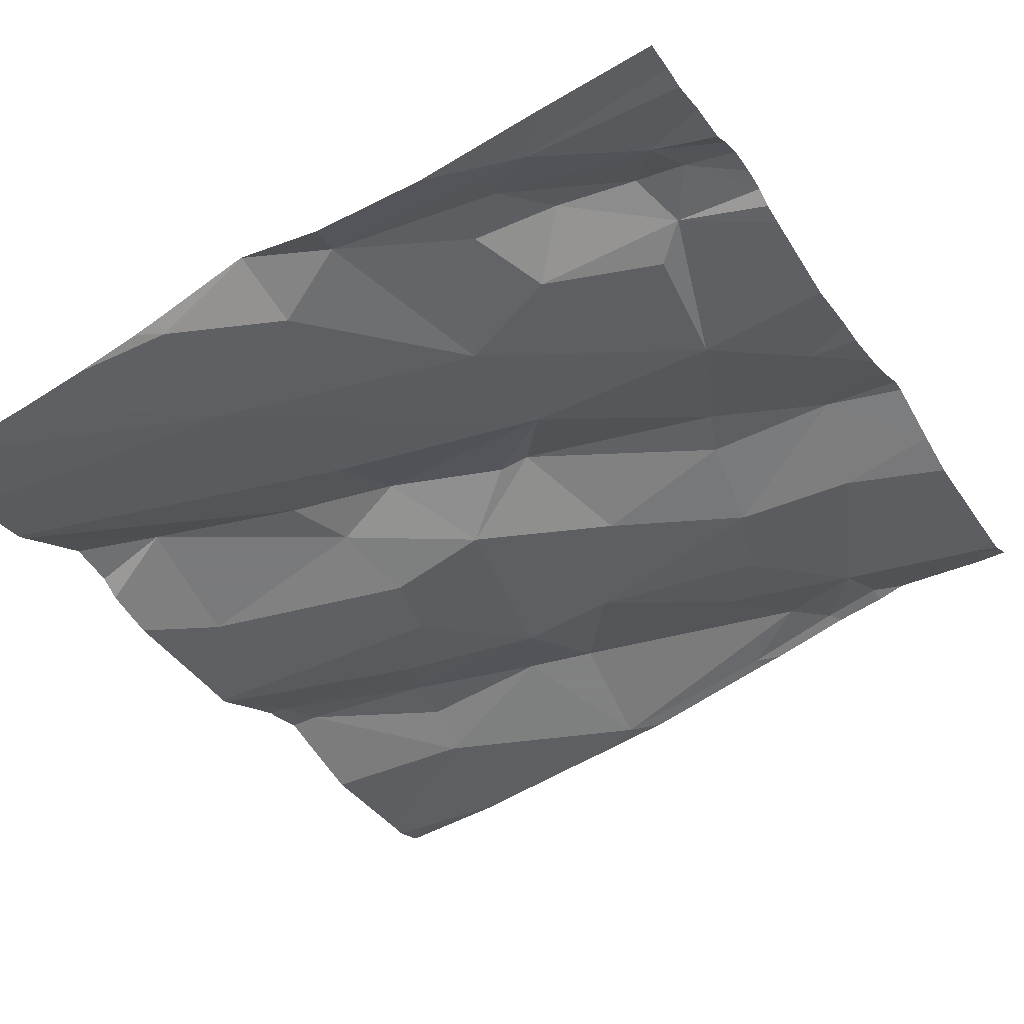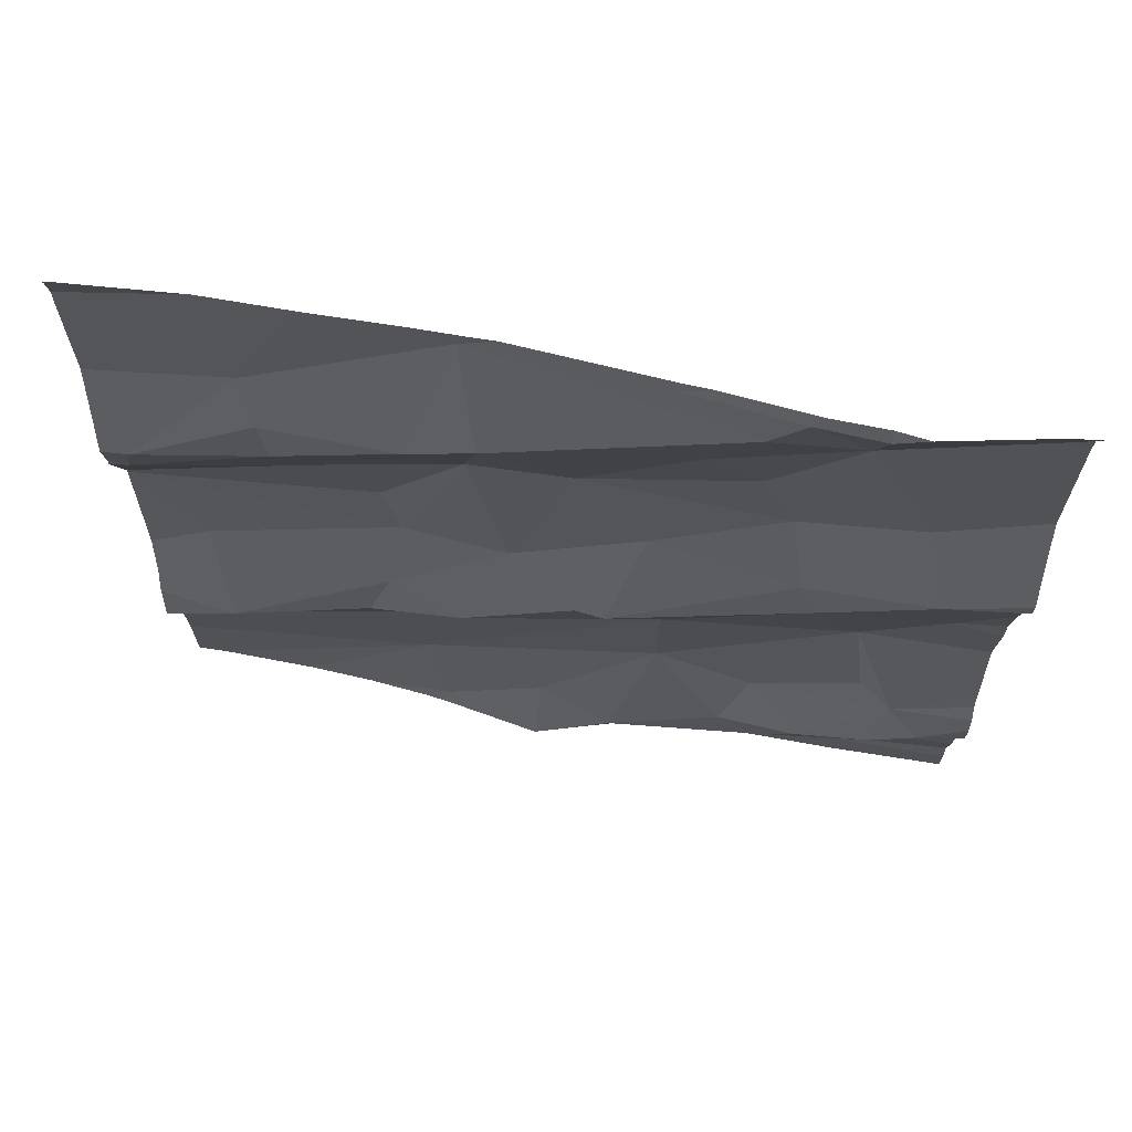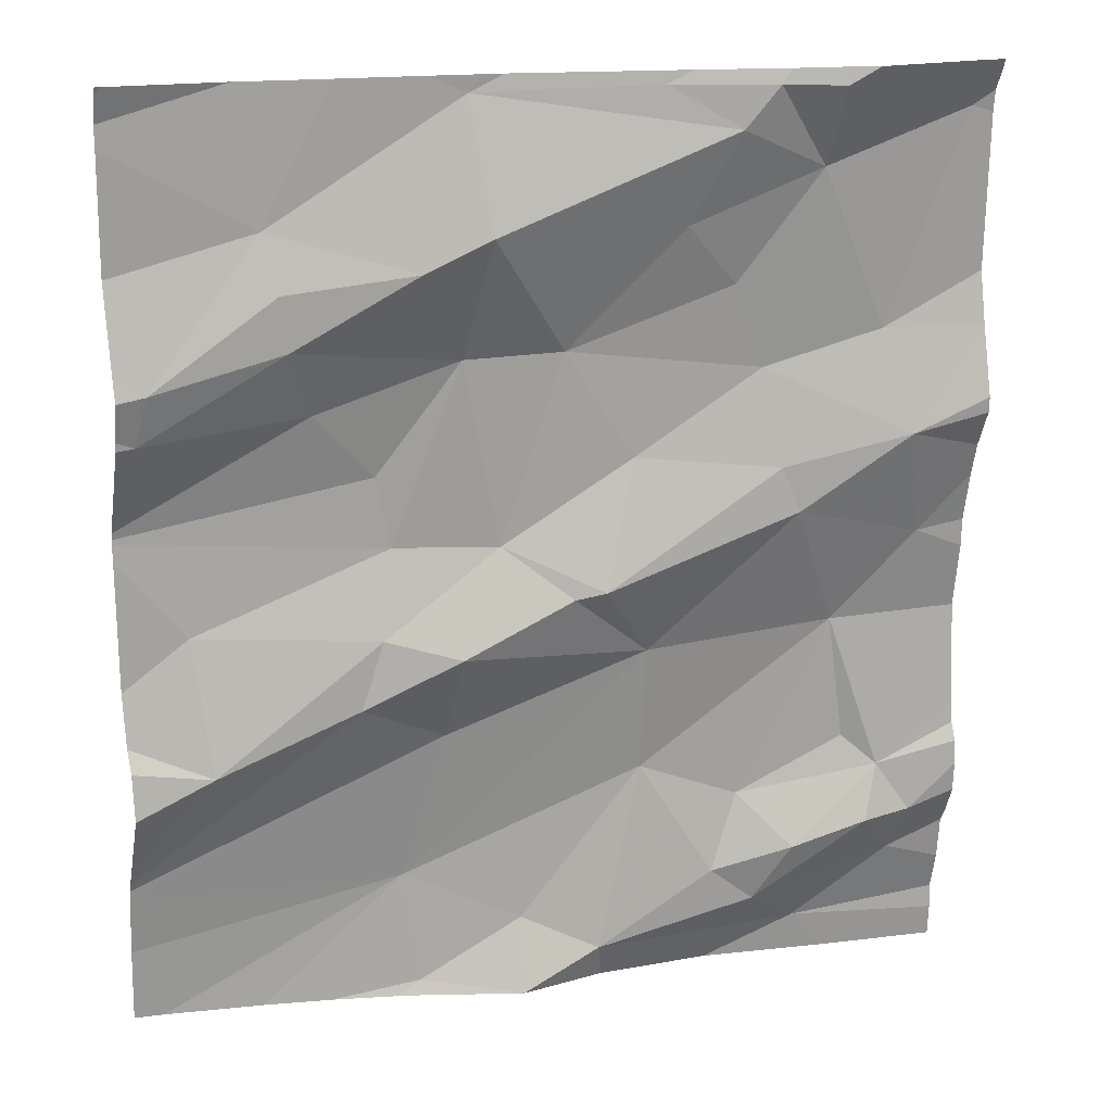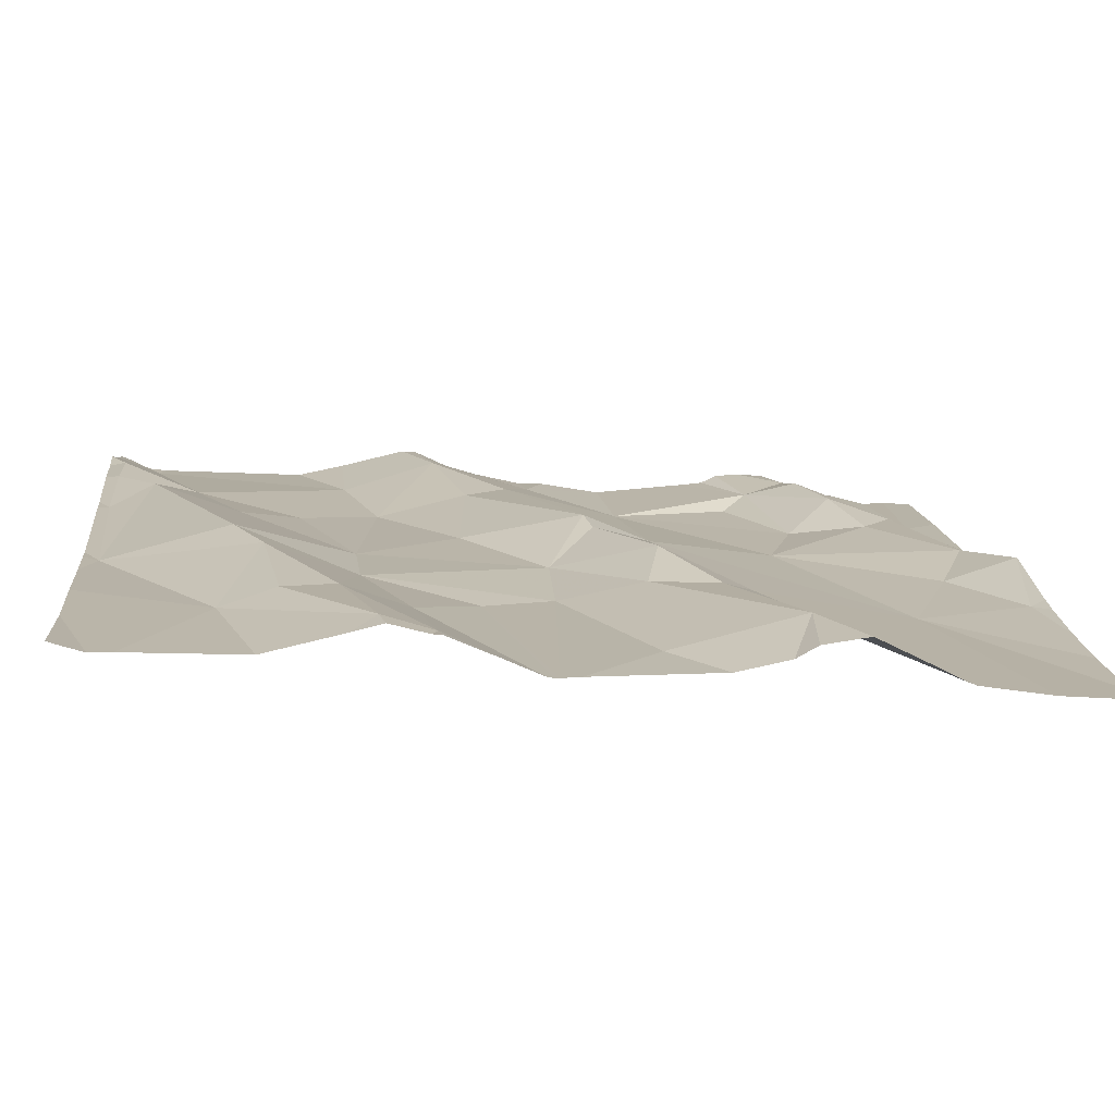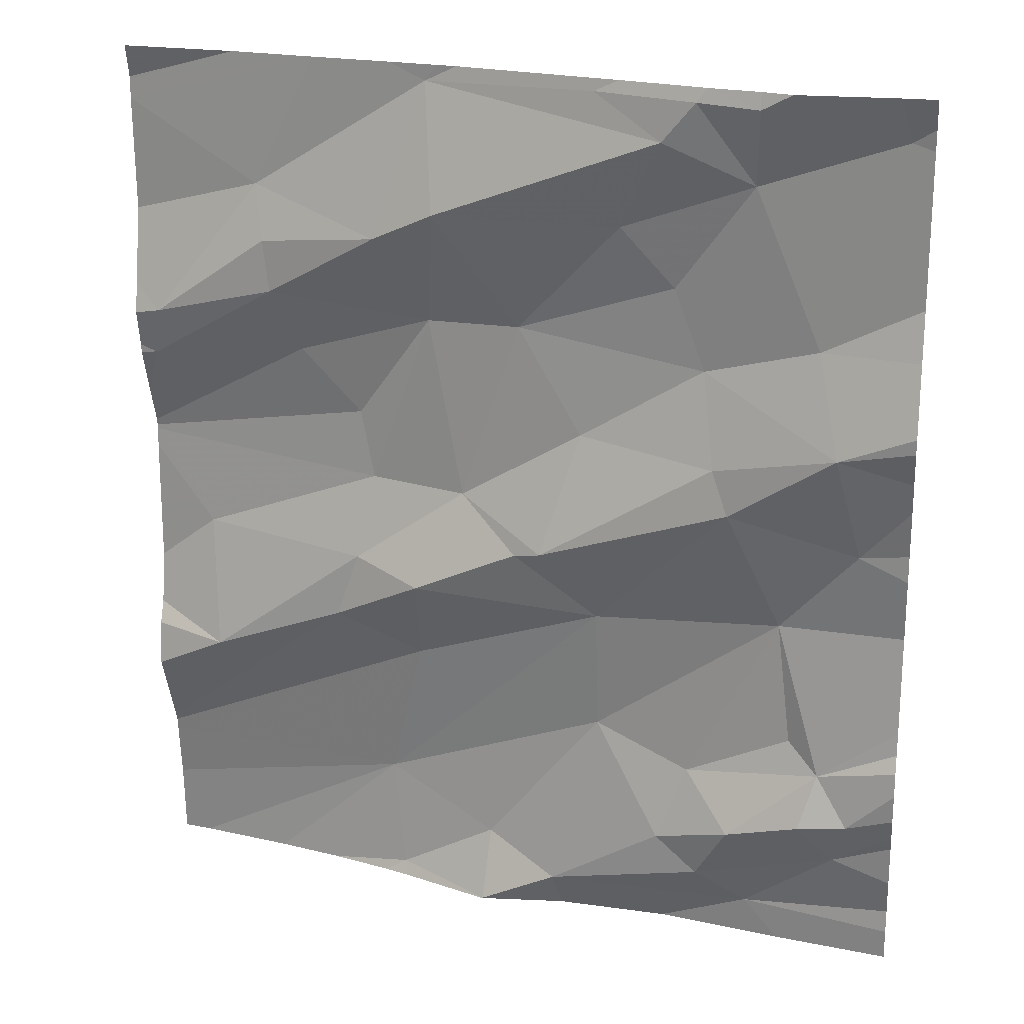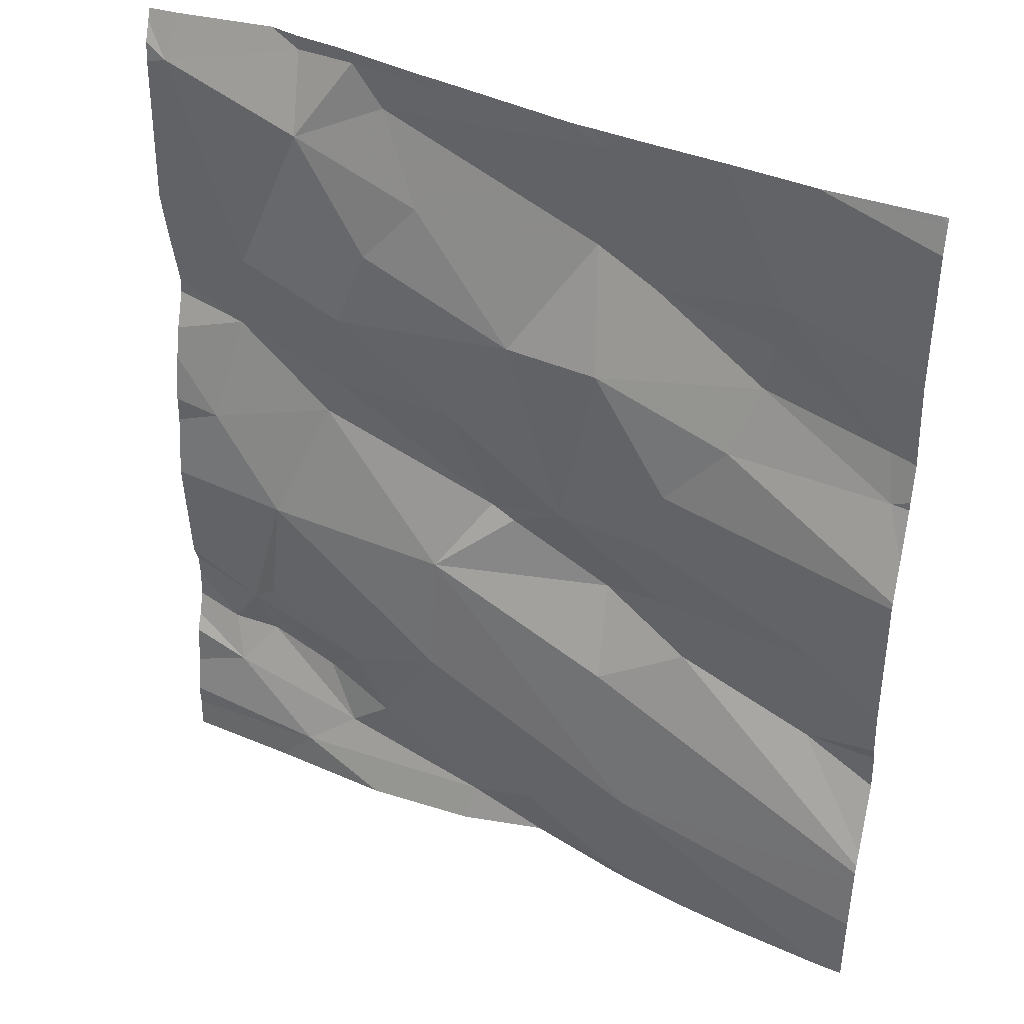
<metadata>
{"format":"obj","ext":"obj","renderer":"f3d","projection":"perspective","resolution":1024,"background":"white","views":[{"elev":-39.5,"azim":29.9,"up":"+Z"},{"elev":66.6,"azim":-0.6,"up":"+Y"},{"elev":18.6,"azim":-23.0,"up":"+Y"},{"elev":2.7,"azim":-95.8,"up":"+Z"},{"elev":20.8,"azim":10.5,"up":"+Y"},{"elev":38.9,"azim":-162.0,"up":"+Y"}]}
</metadata>
<code>
v -60.19 282.2 501.4
v -60.54 282.2 501.4
v -60.94 282.2 501.3
v -60.43 282.2 501.4
v -60.11 282.4 501.5
v -60.53 282.2 501.4
v -60.53 282.2 501.4
v -60.07 282.7 501.5
v -60.67 282.2 501.4
v -60.04 283.2 501.5
v -60.13 282.9 501.5
v -60.97 282.2 501.3
v -60.1 282.8 501.5
v -60.26 282.9 501.5
v -60.75 282.2 501.3
v -60.82 282.2 501.3
v -60.31 282.3 501.5
v -60.22 282.3 501.5
v -60.26 282.2 501.5
v -60.27 282.4 501.4
v -60.15 282.4 501.5
v -60.16 282.6 501.5
v -60.02 282.2 501.5
v -60.09 282.3 501.5
v -60.23 282.7 501.5
v -60.13 282.3 501.5
v -60.07 282.3 501.5
v -60.2 283.2 501.5
v -60.21 283.1 501.5
v -60.02 282.2 501.5
v -60.3 283 501.5
v -60.27 283.2 501.5
v -60.64 282.2 501.4
v -60.25 282.8 501.5
v -60.17 283.2 501.5
v -60.36 283.1 501.5
v -60.31 283.2 501.5
v -60.39 283.2 501.5
v -60.41 282.8 501.4
v -60.67 282.7 501.4
v -60.02 282.7 501.5
v -60.49 282.9 501.4
v -60.59 283.2 501.4
v -60.64 283.2 501.4
v -60.02 282.5 501.5
v -60.66 282.3 501.4
v -60.62 282.5 501.4
v -60.81 283.1 501.4
v -60.02 282.7 501.5
v -60.95 282.9 501.4
v -60.97 282.5 501.4
v -60.02 282.2 501.5
v -60.79 282.9 501.4
v -60.94 282.9 501.4
v -60.88 282.5 501.4
v -60.02 283 501.5
v -60.96 283.2 501.4
v -60.83 283.2 501.4
v -60.69 282.6 501.4
v -60.9 282.6 501.3
v -60.76 282.9 501.4
v -60.53 282.2 501.4
v -60.65 282.2 501.4
v -60.56 282.7 501.4
v -60.49 282.6 501.5
v -60.61 282.6 501.4
v -60.02 282.2 501.5
v -60.53 282.2 501.4
v -60.65 283 501.4
v -60.39 282.6 501.4
v -60.69 282.8 501.4
v -60.45 282.7 501.5
v -60.44 282.2 501.4
v -60.39 282.4 501.4
v -60.56 283.2 501.4
v -60.72 282.5 501.4
v -60.39 283.2 501.5
v -60.58 283.1 501.5
v -60.6 282.9 501.4
v -60.8 283 501.4
v -60.02 282.4 501.5
v -60.02 282.3 501.5
v -60.02 282.6 501.5
v -60.02 282.4 501.5
v -60.02 283.2 501.5
v -60.36 283.2 501.5
v -60.73 283.2 501.4
v -60.3 282.2 501.4
v -60.15 282.2 501.4
v -60.06 283.2 501.5
v -60.58 283.2 501.4
v -60.26 283.2 501.5
v -60.2 283.2 501.5
v -60.97 283 501.4
v -60.97 282.9 501.4
v -60.97 282.8 501.3
v -60.97 282.8 501.3
v -60.97 282.3 501.3
v -60.97 282.4 501.4
v -60.97 282.7 501.3
v -60.97 282.7 501.3
v -60.97 282.7 501.3
v -60.97 282.2 501.3
v -60.97 282.3 501.3
v -60.97 282.3 501.3
v -60.97 282.5 501.4
v -60.97 282.5 501.4
v -60.97 283.2 501.4
v -60.97 282.9 501.4
v -60.97 282.5 501.3
v -60.97 282.9 501.4
v -60.97 282.6 501.3
v -60.97 283.2 501.4
v -60.97 282.3 501.3
v -60.97 282.9 501.4
v -60.97 283.2 501.4
v -60.97 283.2 501.4
v -60.97 283.2 501.4
v -60.02 282.8 501.5
v -60.02 282.8 501.5
v -60.02 283.2 501.5
v -60.02 282.9 501.5
v -60.02 282.8 501.5
v -60.02 282.9 501.5
v -60.02 282.4 501.5
v -60.02 282.4 501.5
v -60.02 282.3 501.5
v -60.02 282.3 501.5
v -60.02 283.2 501.5
v -60.02 283.2 501.5
v -60.02 283.2 501.5
f 10 11 56
f 20 17 18
f 22 21 5
f 82 1 67
f 8 22 83
f 13 8 119
f 14 34 13
f 29 10 28
f 31 14 11
f 11 14 13
f 17 19 18
f 18 19 26
f 20 18 5
f 20 5 21
f 20 21 22
f 22 8 25
f 70 22 25
f 24 26 19
f 1 24 19
f 125 24 128
f 22 5 45
f 28 32 29
f 122 13 124
f 24 27 26
f 29 31 11
f 92 28 93
f 10 29 11
f 18 26 5
f 36 31 29
f 84 27 126
f 32 37 29
f 13 34 25
f 25 8 13
f 5 26 27
f 28 10 90
f 54 48 94
f 54 50 53
f 70 47 46
f 64 65 72
f 86 32 92
f 34 14 39
f 31 36 42
f 87 43 44
f 61 50 96
f 32 38 37
f 29 37 36
f 39 14 42
f 42 79 64
f 125 27 24
f 60 40 100
f 100 71 102
f 31 42 14
f 69 78 43
f 30 52 23
f 70 65 66
f 68 62 63
f 104 47 105
f 124 13 123
f 123 13 120
f 55 76 59
f 106 55 110
f 53 80 54
f 6 68 2
f 110 60 112
f 108 87 113
f 63 46 16
f 59 60 55
f 61 53 50
f 46 63 62
f 40 60 59
f 62 73 74
f 64 40 59
f 66 64 59
f 65 64 66
f 53 61 79
f 105 76 114
f 68 63 33
f 69 43 48
f 74 70 46
f 47 70 66
f 71 40 79
f 73 68 7
f 72 70 25
f 34 39 72
f 64 39 42
f 72 65 70
f 88 73 4
f 39 64 72
f 74 22 70
f 36 37 78
f 43 38 77
f 66 76 47
f 72 25 34
f 36 78 42
f 66 59 76
f 79 69 53
f 79 42 78
f 79 61 71
f 69 80 53
f 122 11 13
f 76 55 98
f 48 80 69
f 71 61 97
f 1 19 73
f 37 38 43
f 20 22 74
f 73 19 17
f 17 20 74
f 69 79 78
f 73 17 74
f 74 46 62
f 50 54 111
f 68 73 62
f 43 78 37
f 54 80 48
f 79 40 64
f 99 51 107
f 121 10 85
f 77 38 86
f 86 38 32
f 75 43 77
f 87 48 43
f 113 58 118
f 58 57 117
f 44 43 91
f 91 43 75
f 92 32 28
f 129 10 130
f 35 28 90
f 93 28 35
f 4 73 7
f 7 68 6
f 94 48 108
f 95 54 94
f 120 13 119
f 119 8 49
f 96 50 109
f 97 61 96
f 98 55 99
f 2 68 33
f 49 8 41
f 99 55 51
f 100 40 71
f 101 60 100
f 41 8 83
f 83 22 45
f 102 71 97
f 33 63 9
f 103 46 104
f 3 103 12
f 104 46 47
f 45 5 81
f 84 5 27
f 105 47 76
f 9 63 15
f 106 51 55
f 107 51 106
f 81 5 84
f 108 48 87
f 52 1 89
f 109 50 115
f 15 63 16
f 110 55 60
f 111 54 95
f 67 1 52
f 23 52 89
f 112 60 101
f 113 87 58
f 82 24 1
f 114 76 98
f 115 50 111
f 85 10 56
f 117 57 116
f 56 11 122
f 16 46 3
f 118 58 117
f 126 27 125
f 127 24 82
f 3 46 103
f 128 24 127
f 88 1 73
f 129 90 10
f 89 1 88
f 130 10 131
f 131 10 121

</code>
